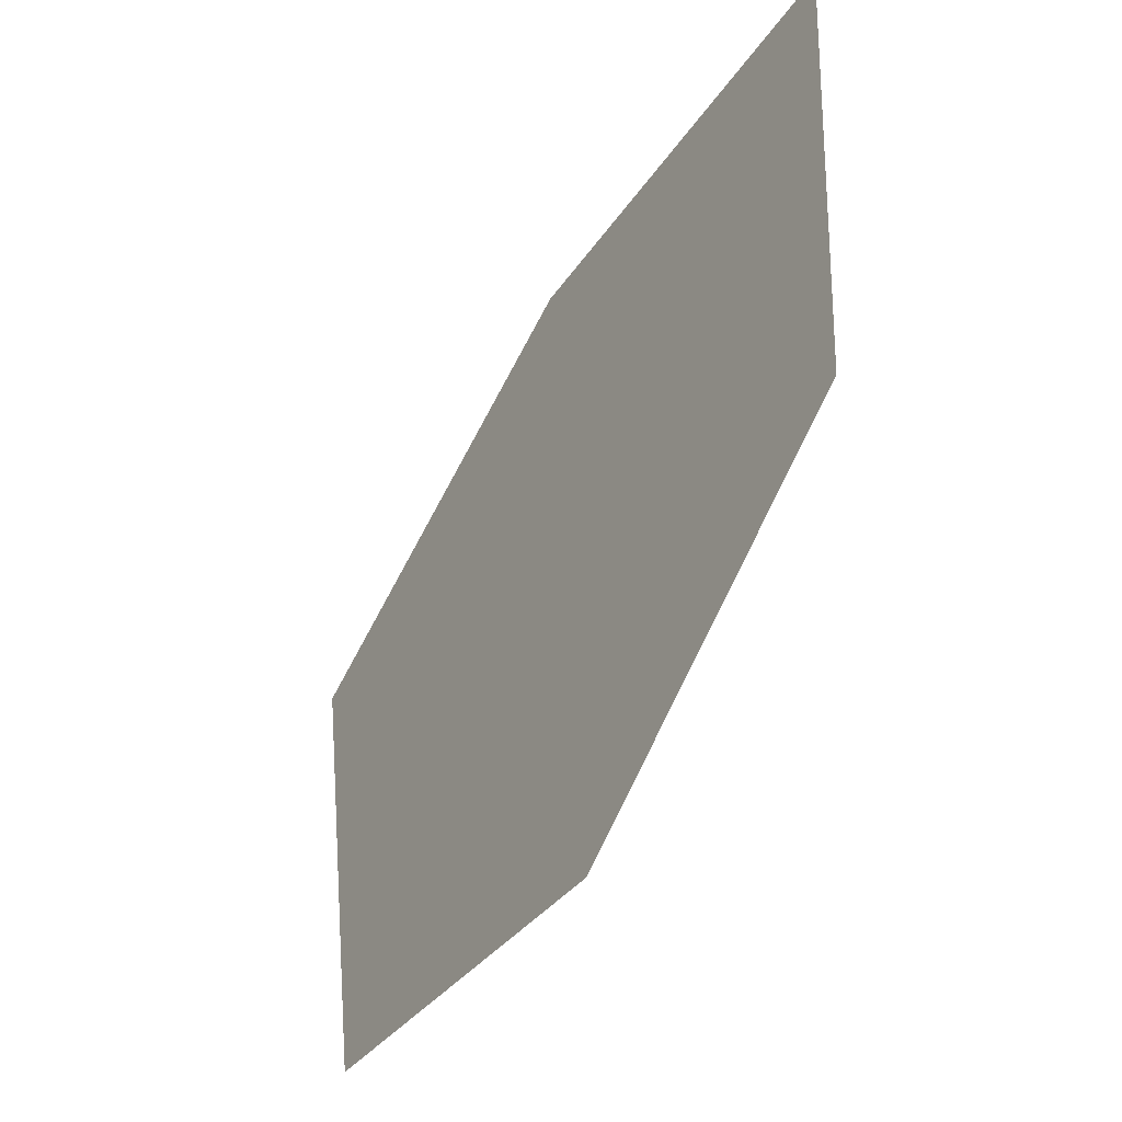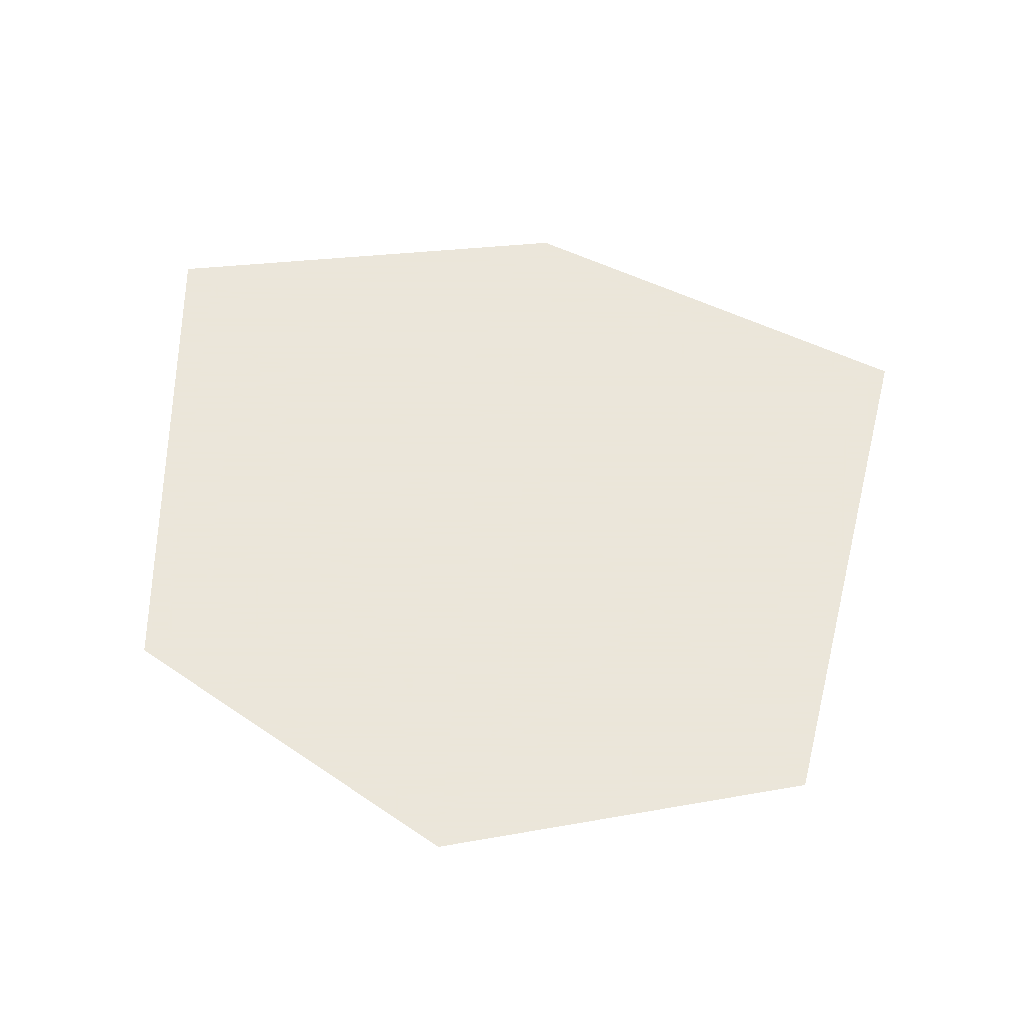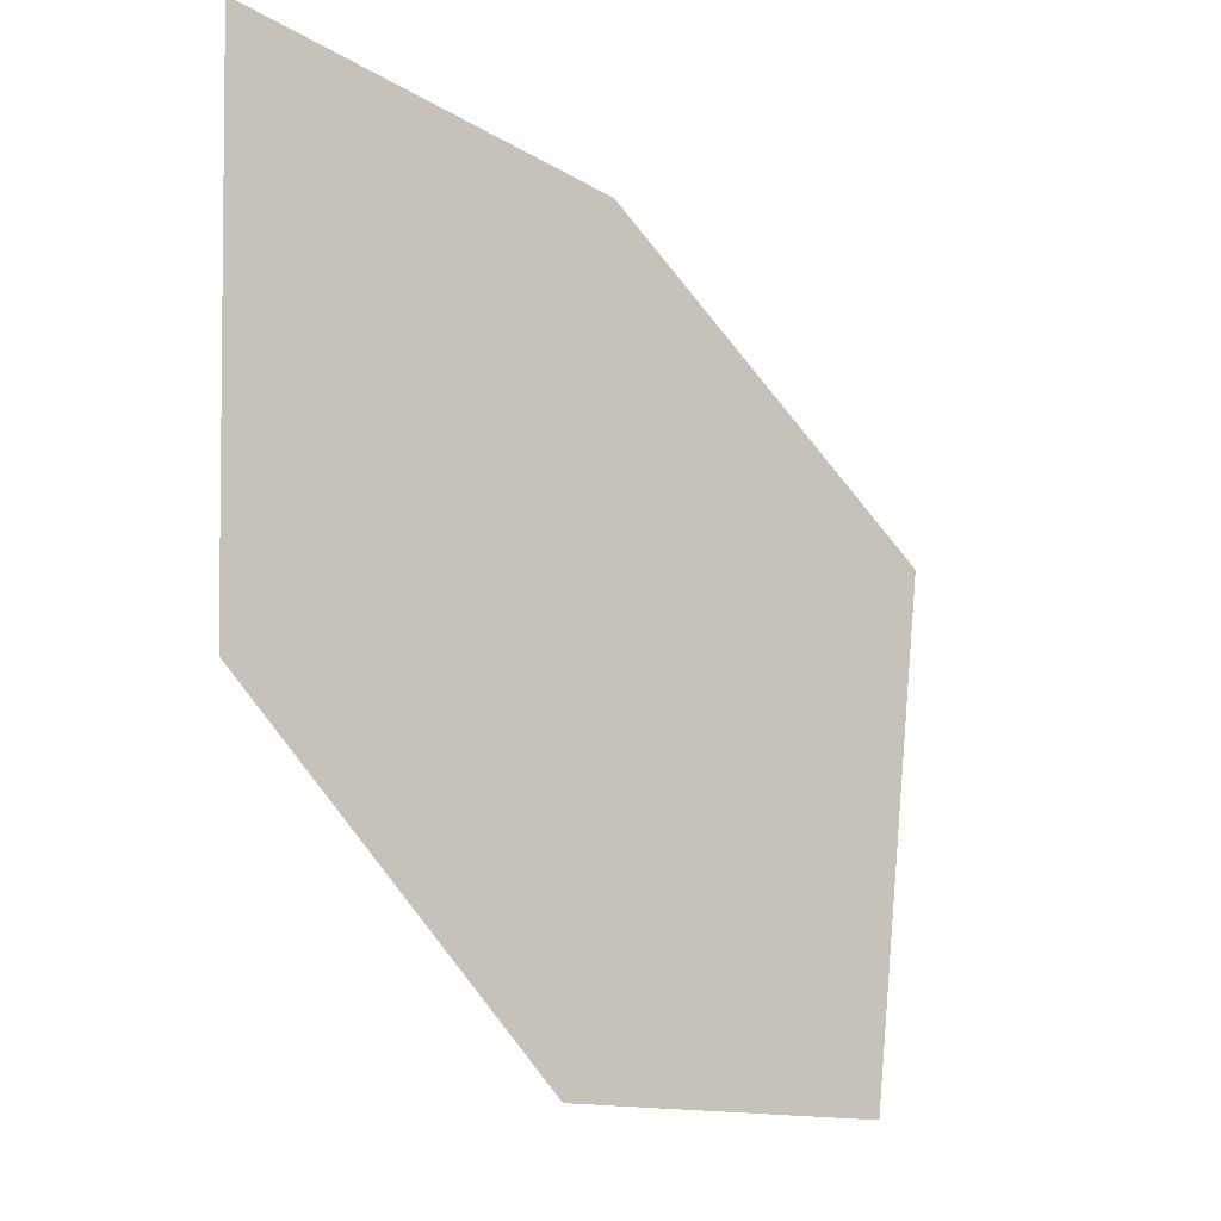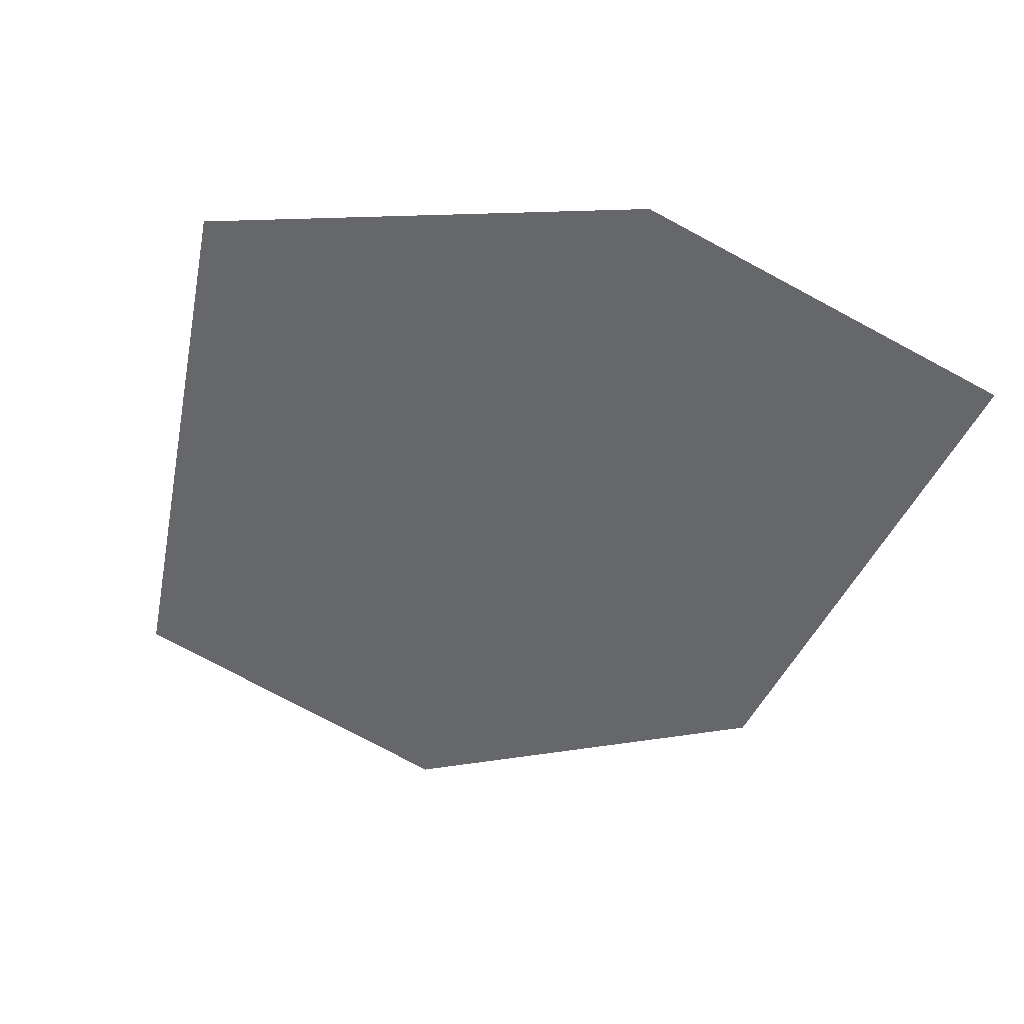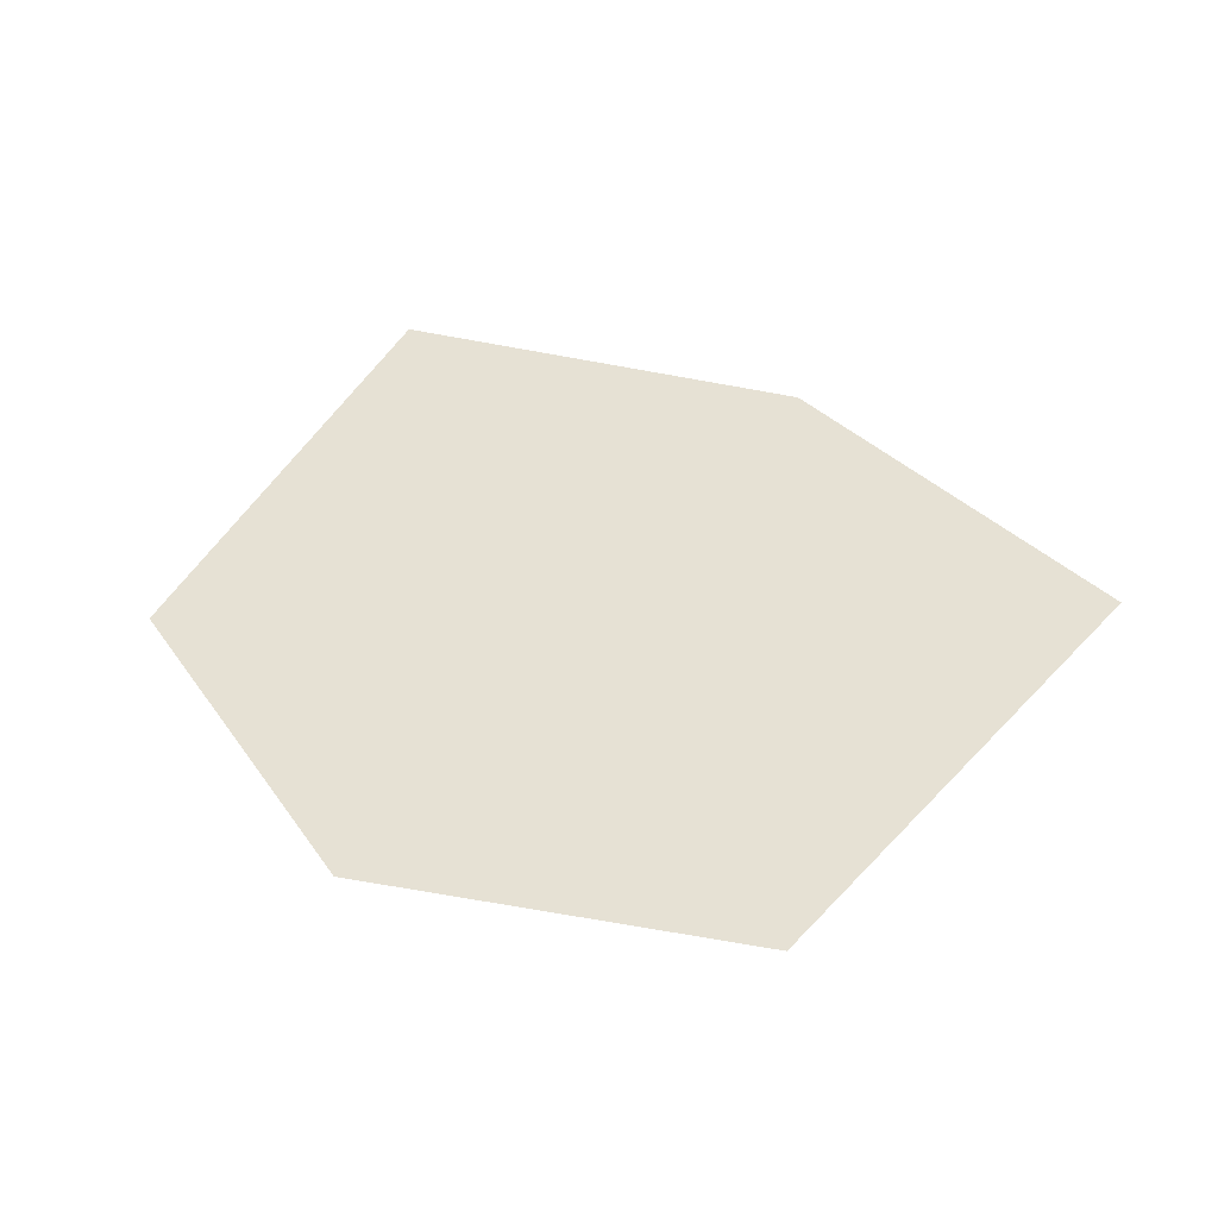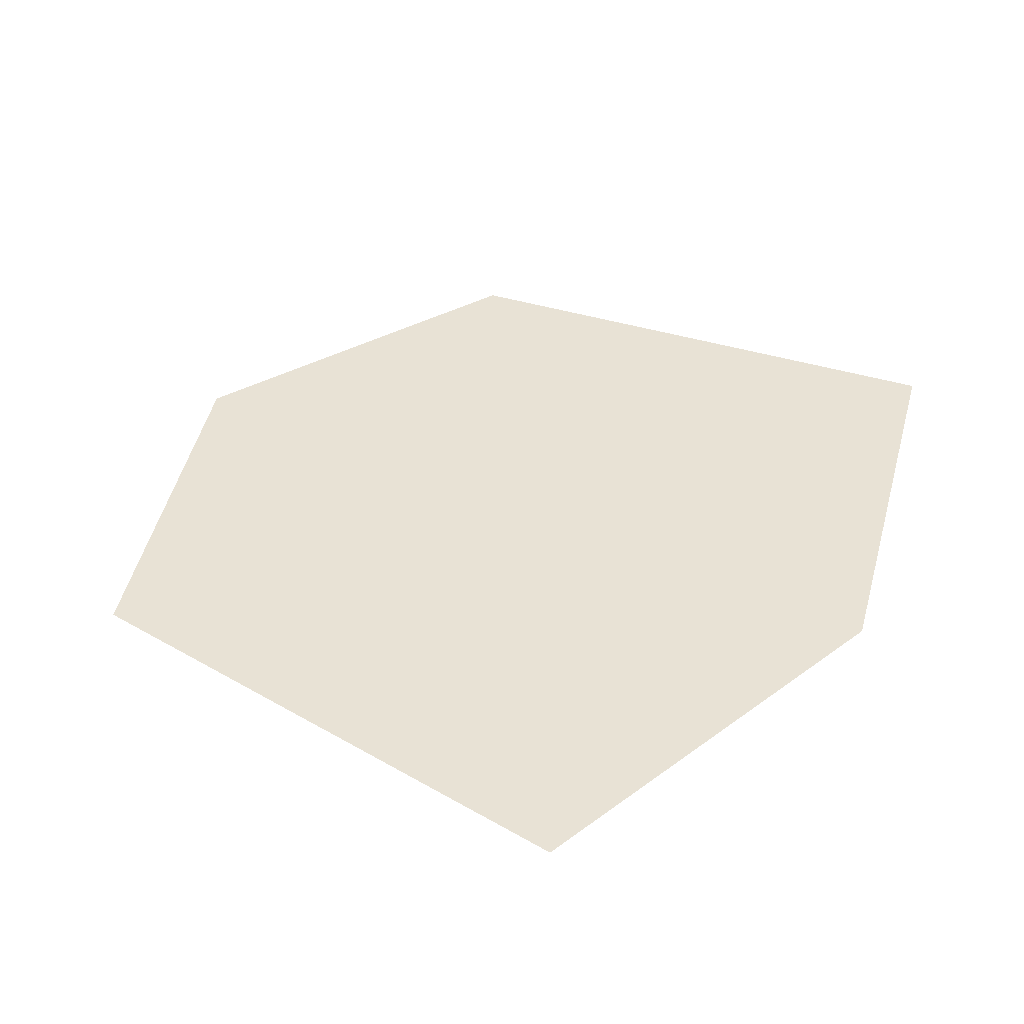
<metadata>
{"format":"obj","ext":"obj","renderer":"f3d","projection":"perspective","resolution":1024,"background":"white","views":[{"elev":-51.9,"azim":58.7,"up":"+Z"},{"elev":55.0,"azim":-175.7,"up":"+Y"},{"elev":-31.3,"azim":131.1,"up":"+Z"},{"elev":-52.0,"azim":-21.0,"up":"+Y"},{"elev":39.2,"azim":-152.5,"up":"+Y"},{"elev":40.8,"azim":-64.8,"up":"+Y"}]}
</metadata>
<code>
v 0 0 -0.25
v 0.2266 0 -0.1094
v 0.25 0 0.25
v 0 0 0.125
v -0.3125 0 0.1875
v -0.25 0 -0.1875
v 0 0 -0.2734
v 0.2422 0 -0.125
v 0.2734 0 0.2656
v -0.03906 0 0.3203
v -0.03906 0 0.3047
v 0.05469 0.007812 0.1016
v 0.125 0.007812 0.01562
v 0.2031 0.007812 0.1719
v 0.1406 0.007812 -0.007812
v 0.2031 0.007812 -0.0625
v 0.2109 0.007812 0.1406
v 0.125 0.007812 -0.03125
v 0.04688 0.007812 -0.1797
v 0.1875 0.007812 -0.08594
v 0.03125 0.007812 -0.1562
v 0.1016 0.007812 -0.01562
v 0.03906 0.007812 0.0625
v -0.2578 0.007812 0.1328
v -0.1484 0.007812 -0.007812
v -0.07031 0.007812 0.08594
v -0.125 0.007812 -0.03906
v -0.03125 0.007812 -0.1875
v -0.03906 0.007812 0.07031
v -0.1484 0.007812 -0.05469
v -0.2266 0.007812 -0.1562
v -0.0625 0.007812 -0.1953
v -0.2344 0.007812 -0.1172
v -0.1719 0.007812 -0.03125
v -0.2656 0.007812 0.08594
v -0.2031 0.007812 0.2188
v -0.04688 0.007812 0.2344
v -0.05469 0.007812 0.2812
v -0.007812 0.007812 0.2422
v 0.1484 0.007812 0.25
v -0.01562 0.007812 0.2891
v 0 0.007812 0.2188
v 0.01562 0.007812 0.1641
v 0.1797 0.007812 0.2422
v -0.03125 0.007812 0.1641
v -0.04688 0.007812 0.2109
v -0.2266 0.007812 0.2031
v -0.3359 0 0.1953
v -0.2656 0 -0.2031
f 1 2 3
f 1 3 4
f 1 4 5
f 1 5 6
f 1 6 7
f 1 7 8
f 1 8 2
f 2 8 9
f 2 9 3
f 3 9 10
f 3 10 11
f 3 11 5
f 3 5 4
f 12 13 14
f 15 16 17
f 18 19 20
f 21 22 23
f 24 25 26
f 27 28 29
f 30 31 32
f 33 34 35
f 36 37 38
f 39 40 41
f 42 43 44
f 45 46 47
f 11 10 48
f 11 48 5
f 5 48 49
f 5 49 6
f 6 49 7

</code>
